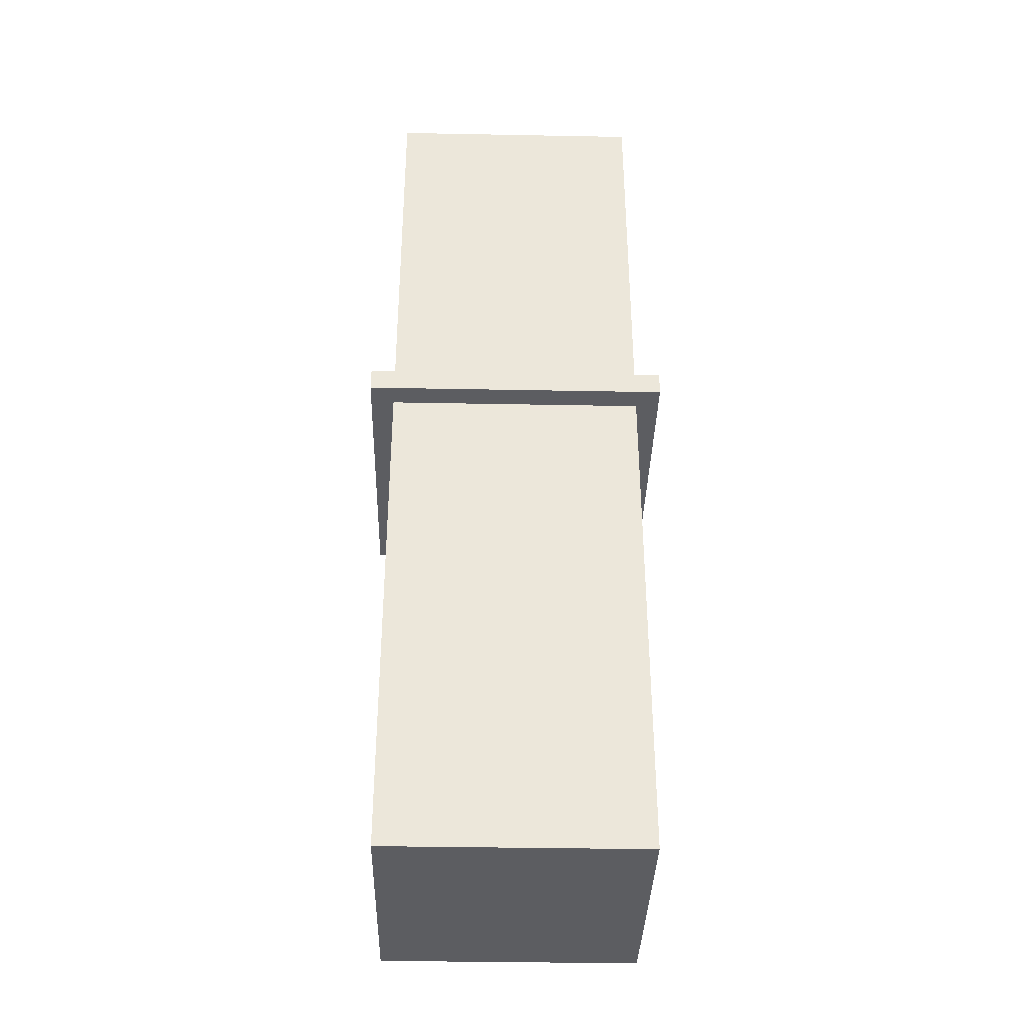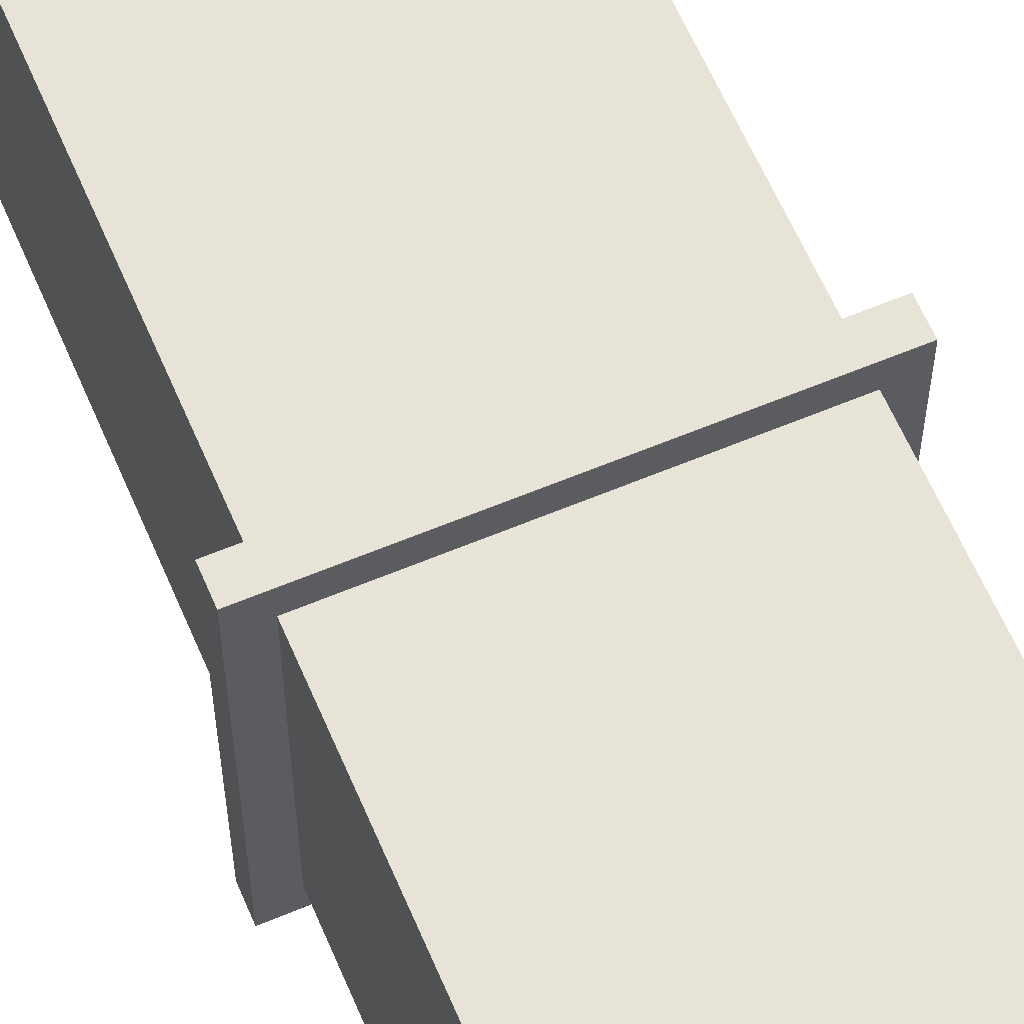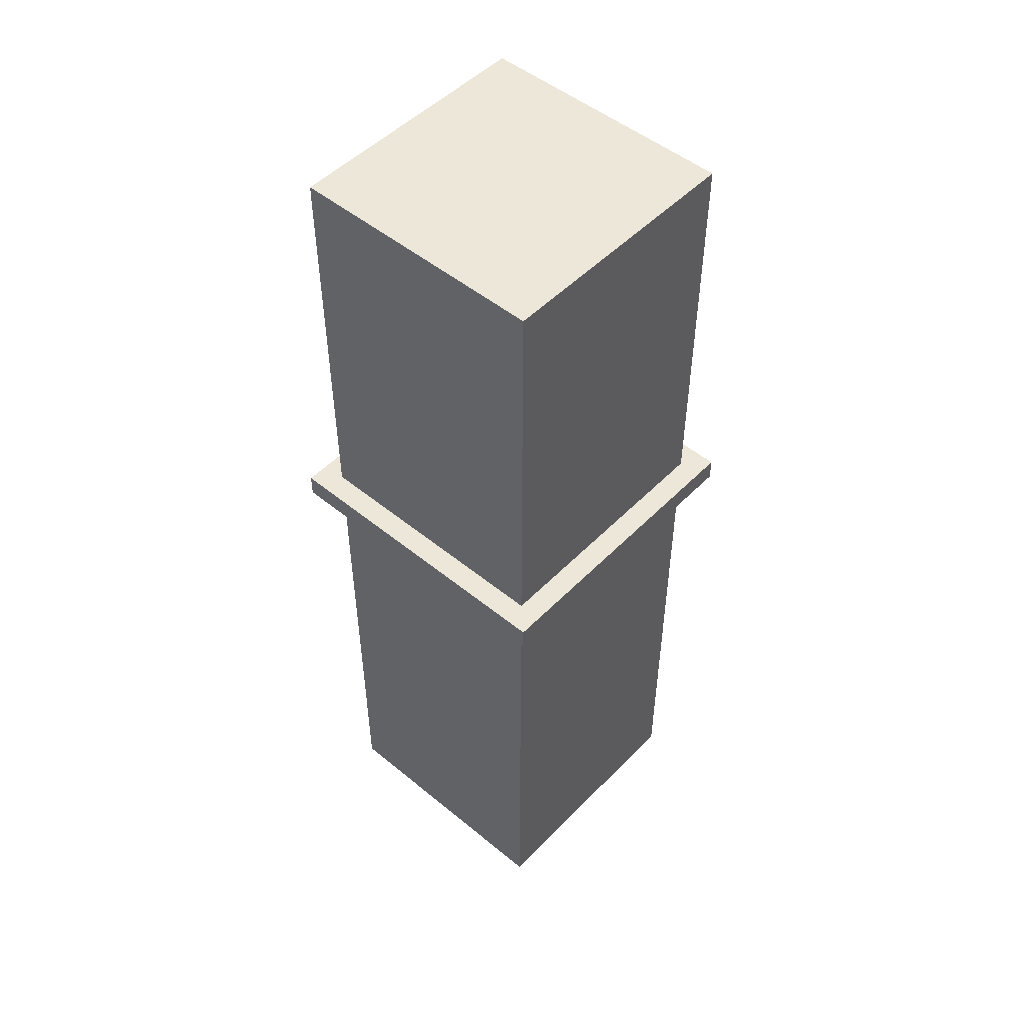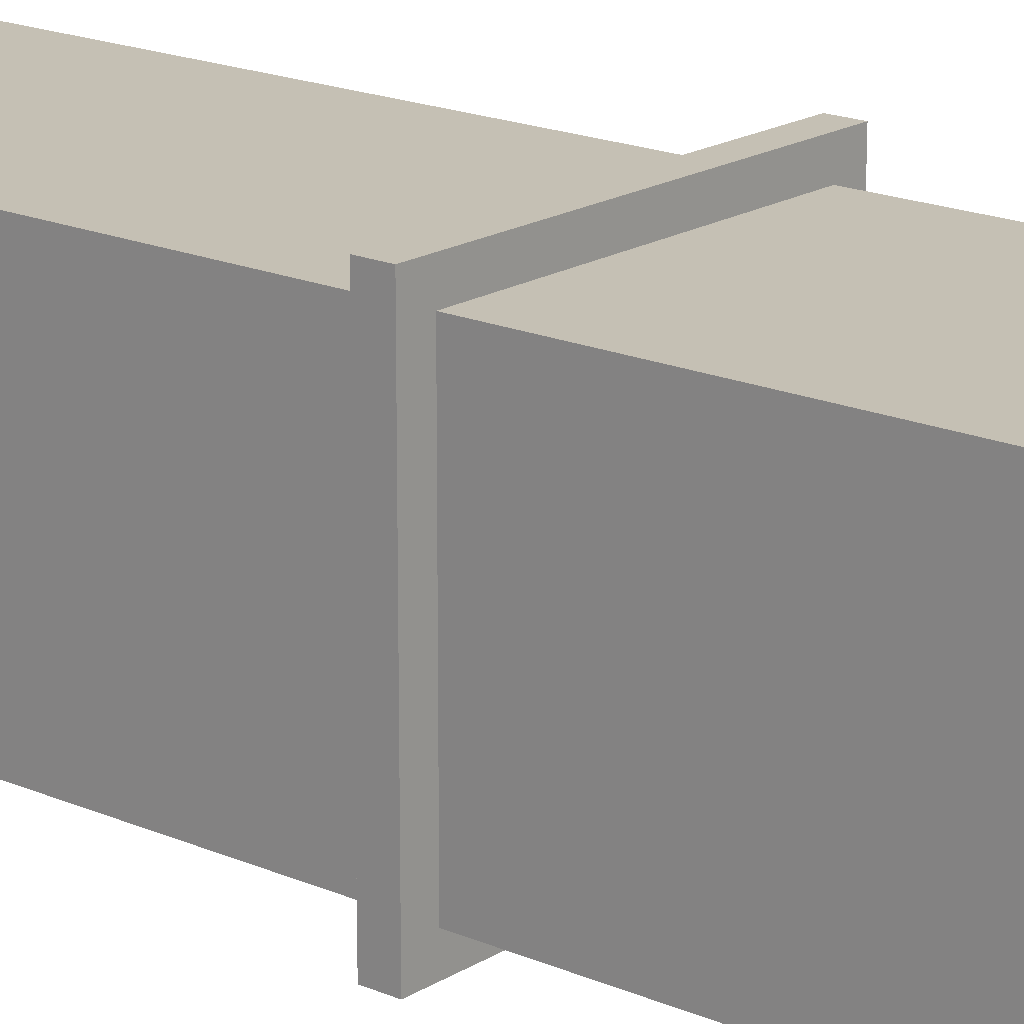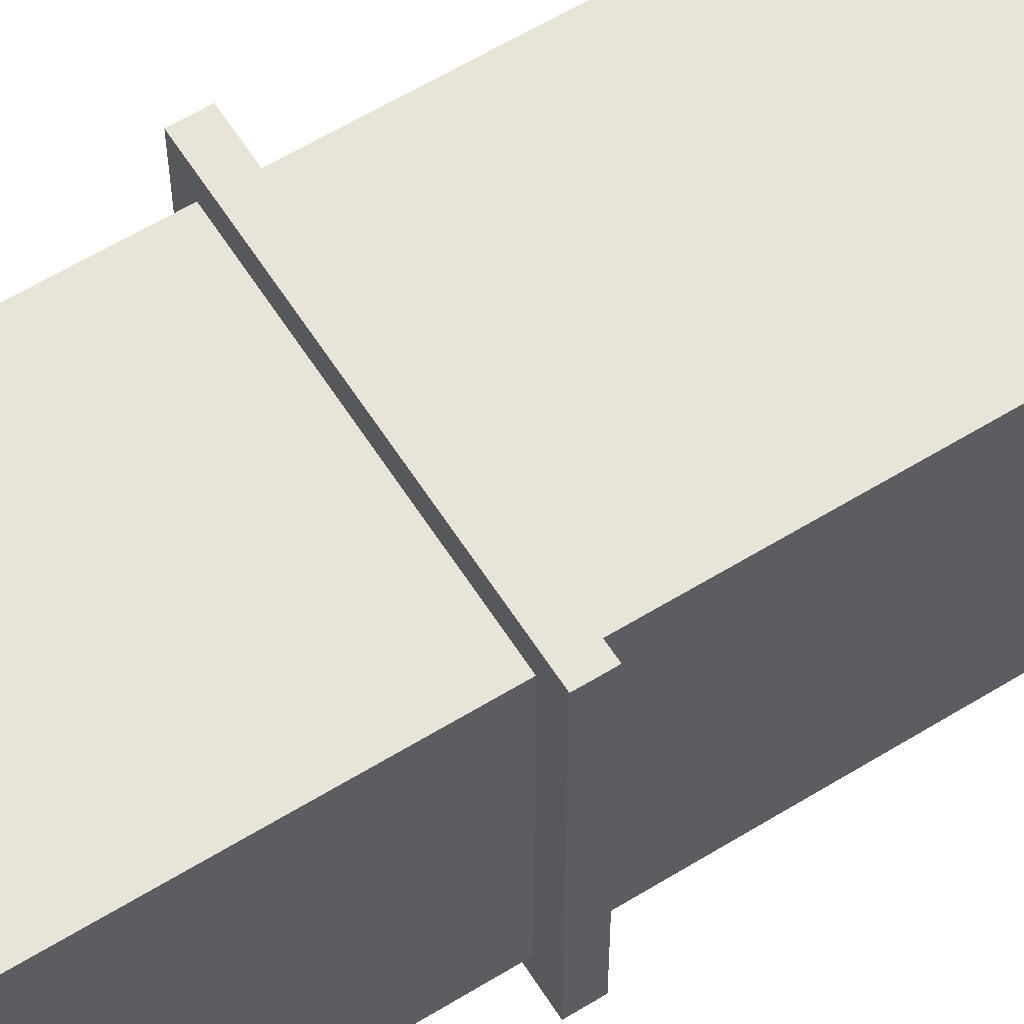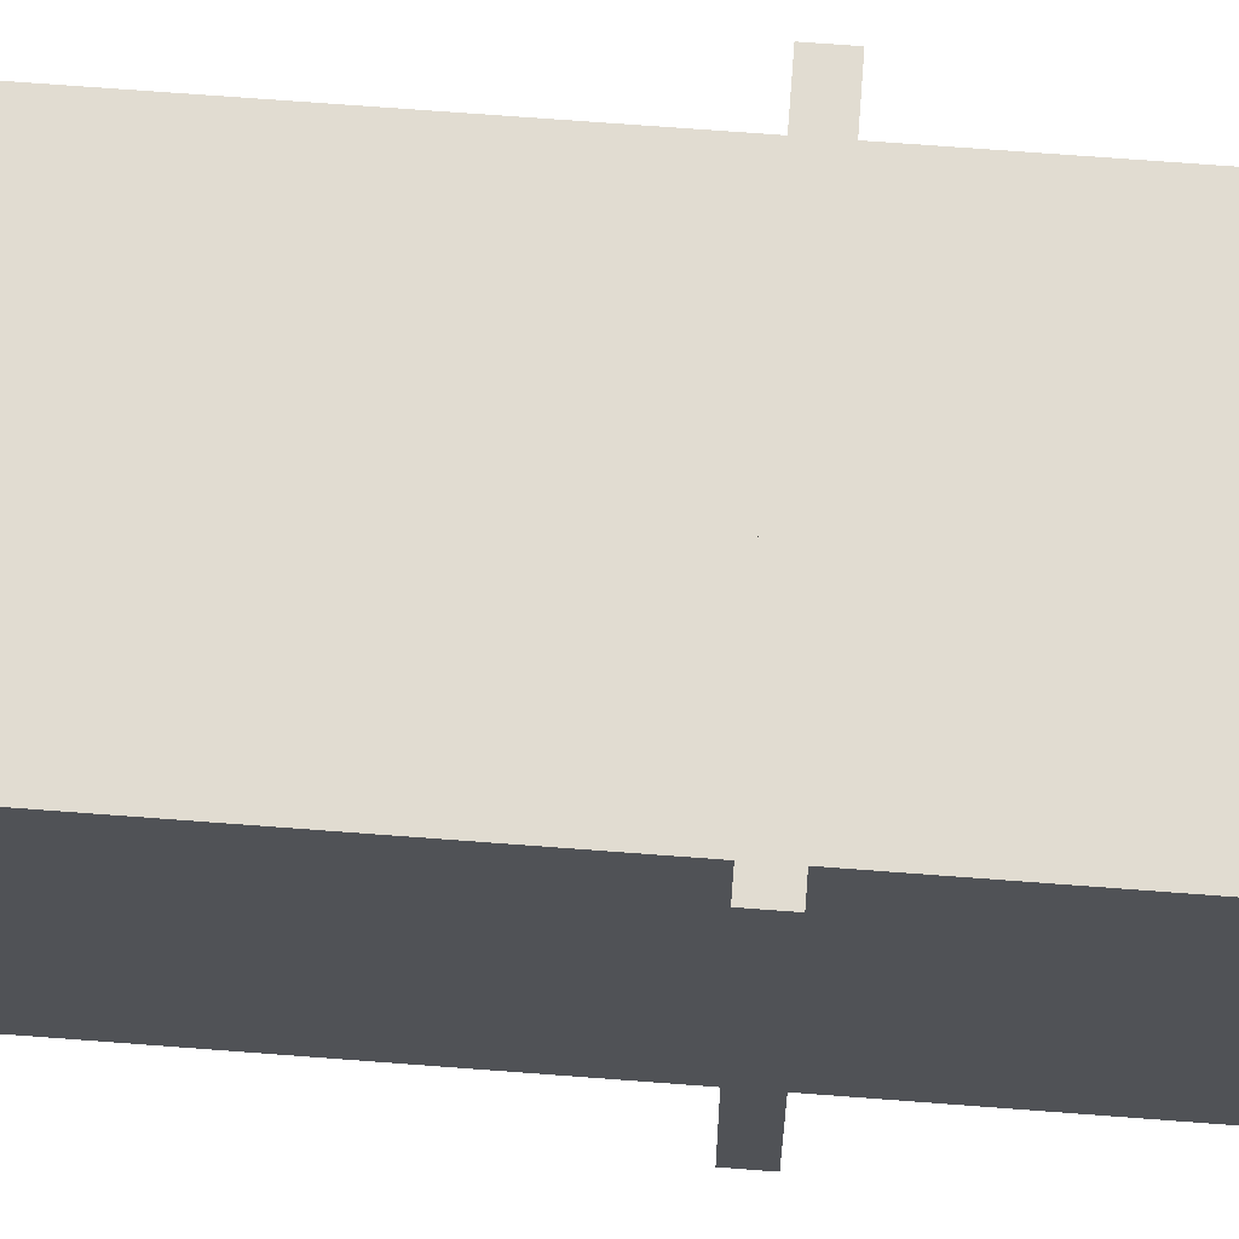
<metadata>
{"format":"obj","ext":"obj","renderer":"f3d","projection":"perspective","resolution":1024,"background":"white","views":[{"elev":-36.6,"azim":-1.4,"up":"+Y"},{"elev":61.7,"azim":156.9,"up":"+Z"},{"elev":50.2,"azim":-48.0,"up":"+Y"},{"elev":18.2,"azim":130.1,"up":"+Z"},{"elev":60.1,"azim":-122.2,"up":"+Z"},{"elev":69.0,"azim":94.4,"up":"+Z"}]}
</metadata>
<code>
o
v -0.8 2.2 0.6
v -0.8 2.2 -0.7
v -0.8 2.3 0.6
v -0.8 2.3 -0.7
v -0.7 0 0.5
v -0.7 0 -0.6
v -0.7 2.2 0.5
v -0.7 2.2 -0.6
v -0.7 2.3 0.5
v -0.7 2.3 -0.6
v -0.7 4 0.5
v -0.7 4 -0.6
v 0.4 0 0.5
v 0.4 0 -0.6
v 0.4 2.2 0.5
v 0.4 2.2 -0.6
v 0.4 2.3 0.5
v 0.4 2.3 -0.6
v 0.4 4 0.5
v 0.4 4 -0.6
v 0.5 2.2 0.6
v 0.5 2.2 -0.7
v 0.5 2.3 0.6
v 0.5 2.3 -0.7
v -0.8 2.2 0.6
v -0.8 2.3 0.6
v 0.5 2.2 0.6
v 0.5 2.3 0.6
v -0.7 0 0.5
v -0.7 2.2 0.5
v -0.7 2.3 0.5
v -0.7 4 0.5
v 0.4 0 0.5
v 0.4 2.2 0.5
v 0.4 2.3 0.5
v 0.4 4 0.5
v -0.7 0 -0.6
v -0.7 2.2 -0.6
v -0.7 2.3 -0.6
v -0.7 4 -0.6
v 0.4 0 -0.6
v 0.4 2.2 -0.6
v 0.4 2.3 -0.6
v 0.4 4 -0.6
v -0.8 2.2 -0.7
v -0.8 2.3 -0.7
v 0.5 2.2 -0.7
v 0.5 2.3 -0.7
v -0.7 0 0.5
v 0.4 0 0.5
v -0.7 0 -0.6
v 0.4 0 -0.6
v -0.8 2.2 0.6
v 0.5 2.2 0.6
v -0.7 2.2 0.5
v 0.4 2.2 0.5
v -0.7 2.2 -0.6
v 0.4 2.2 -0.6
v -0.8 2.2 -0.7
v 0.5 2.2 -0.7
v -0.8 2.3 0.6
v 0.5 2.3 0.6
v -0.7 2.3 0.5
v 0.4 2.3 0.5
v -0.7 2.3 -0.6
v 0.4 2.3 -0.6
v -0.8 2.3 -0.7
v 0.5 2.3 -0.7
v -0.7 4 0.5
v 0.4 4 0.5
v -0.7 4 -0.6
v 0.4 4 -0.6
f 3 2 1
f 4 2 3
f 7 6 5
f 8 6 7
f 11 10 9
f 12 10 11
f 13 14 15
f 15 14 16
f 17 18 19
f 19 18 20
f 21 22 23
f 23 22 24
f 27 26 25
f 28 26 27
f 33 30 29
f 34 30 33
f 35 32 31
f 36 32 35
f 37 38 41
f 41 38 42
f 39 40 43
f 43 40 44
f 45 46 47
f 47 46 48
f 51 50 49
f 52 50 51
f 55 54 53
f 56 54 55
f 57 55 53
f 58 54 56
f 59 57 53
f 59 58 57
f 60 54 58
f 60 58 59
f 61 62 63
f 63 62 64
f 61 63 65
f 64 62 66
f 61 65 67
f 65 66 67
f 66 62 68
f 67 66 68
f 69 70 71
f 71 70 72

</code>
